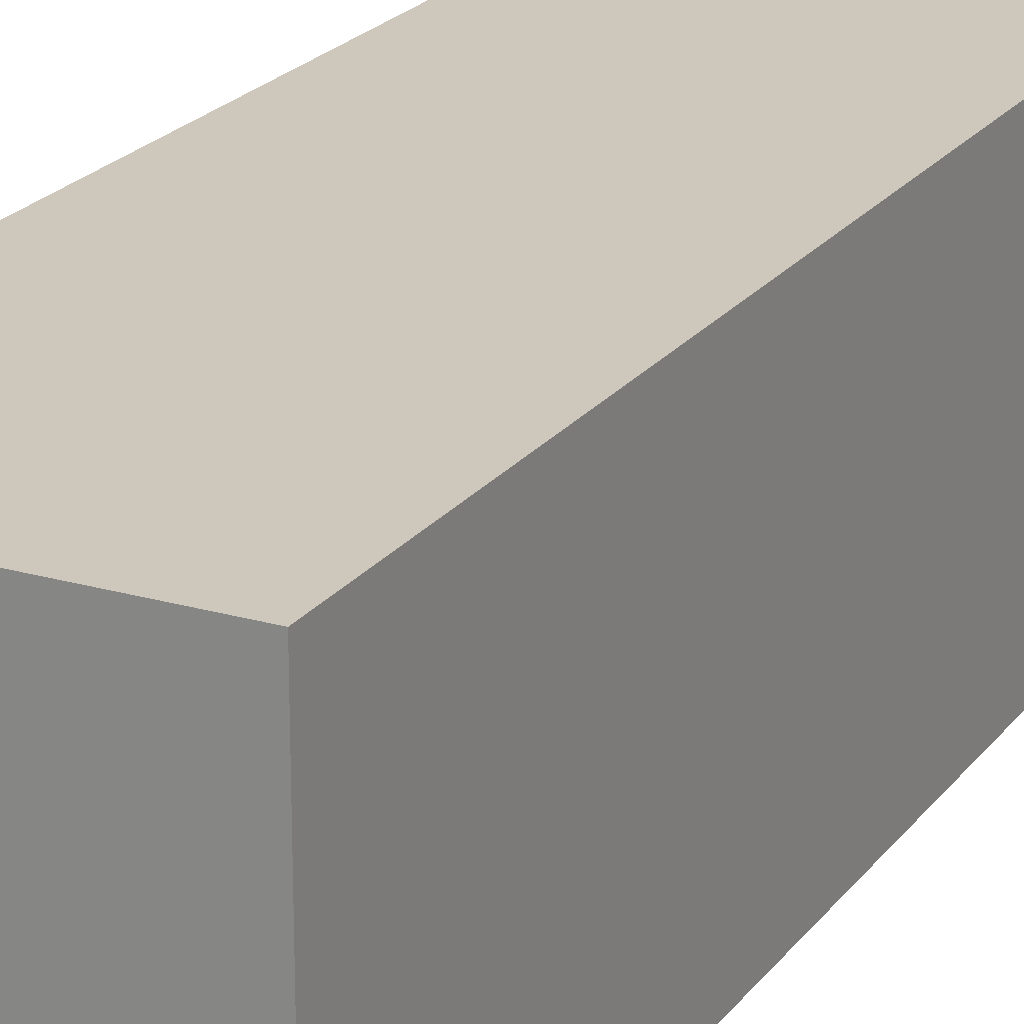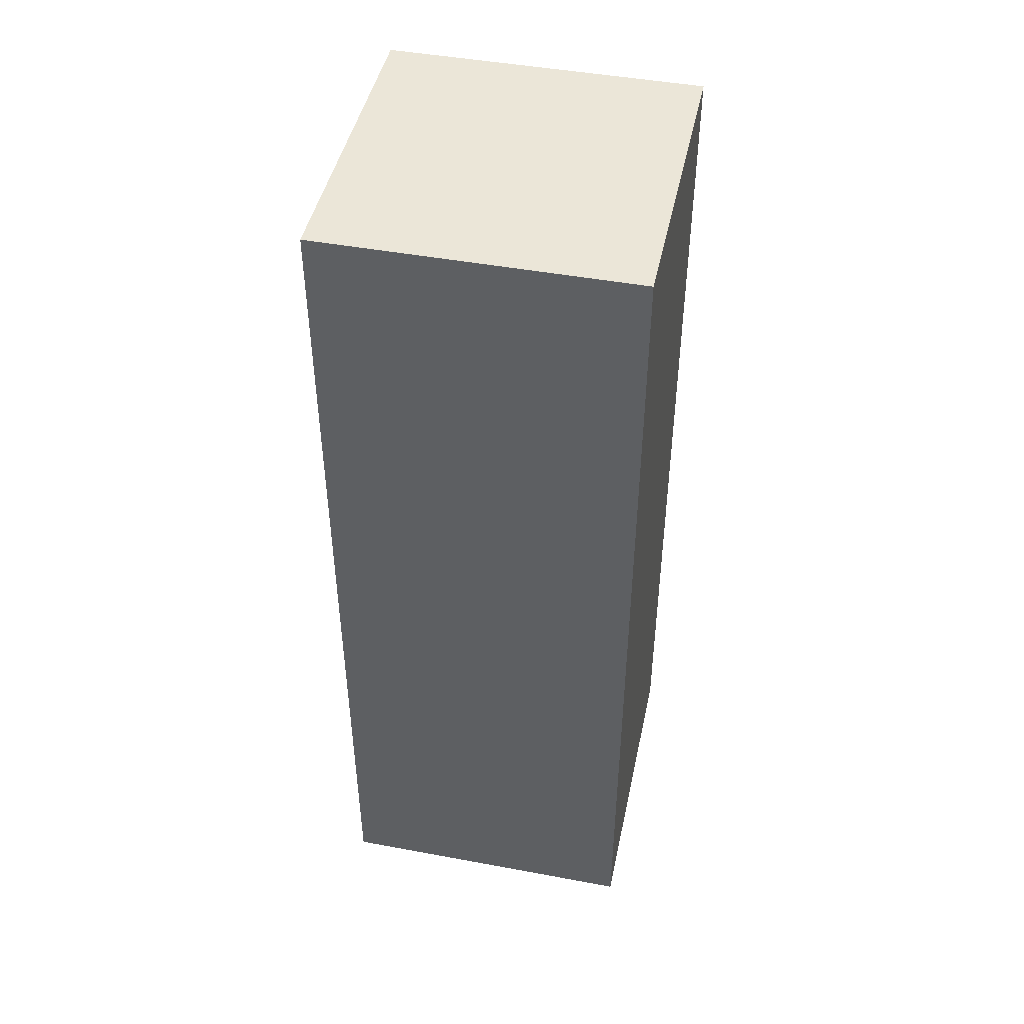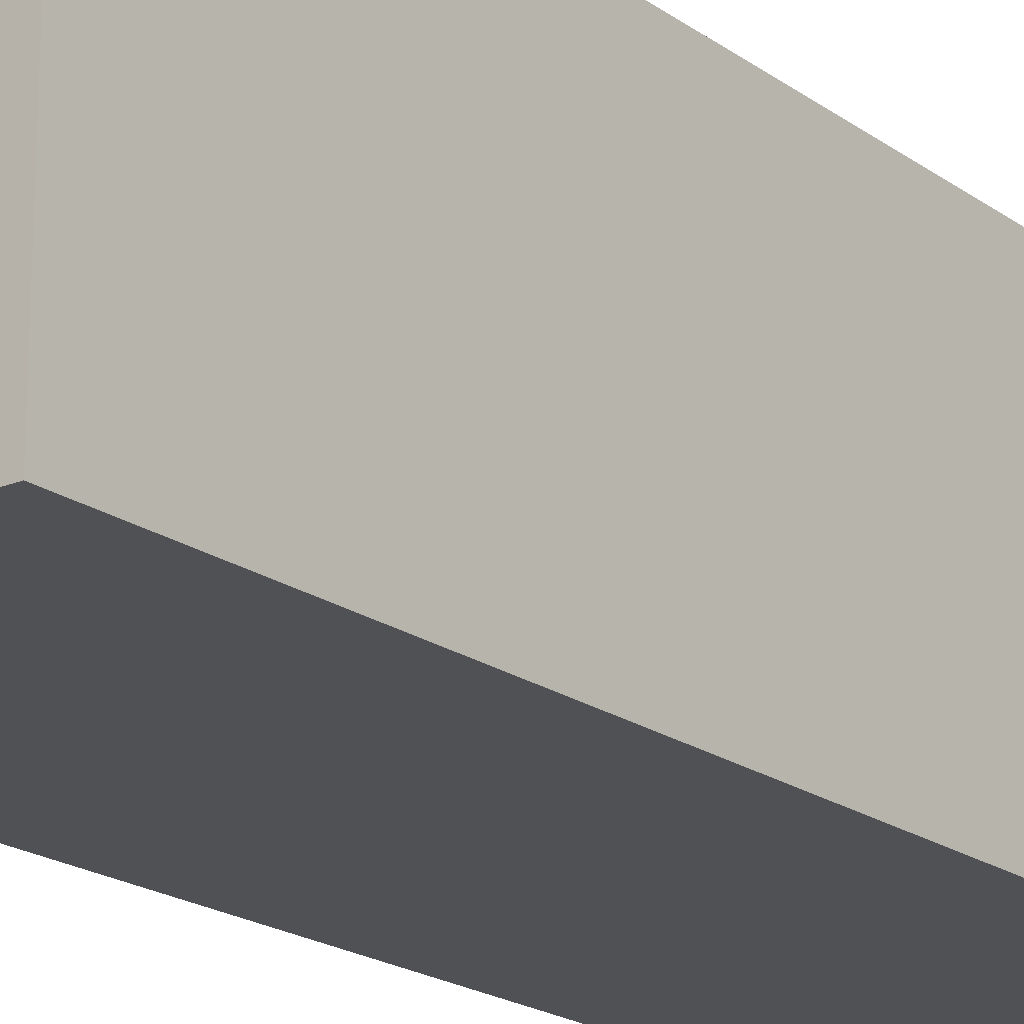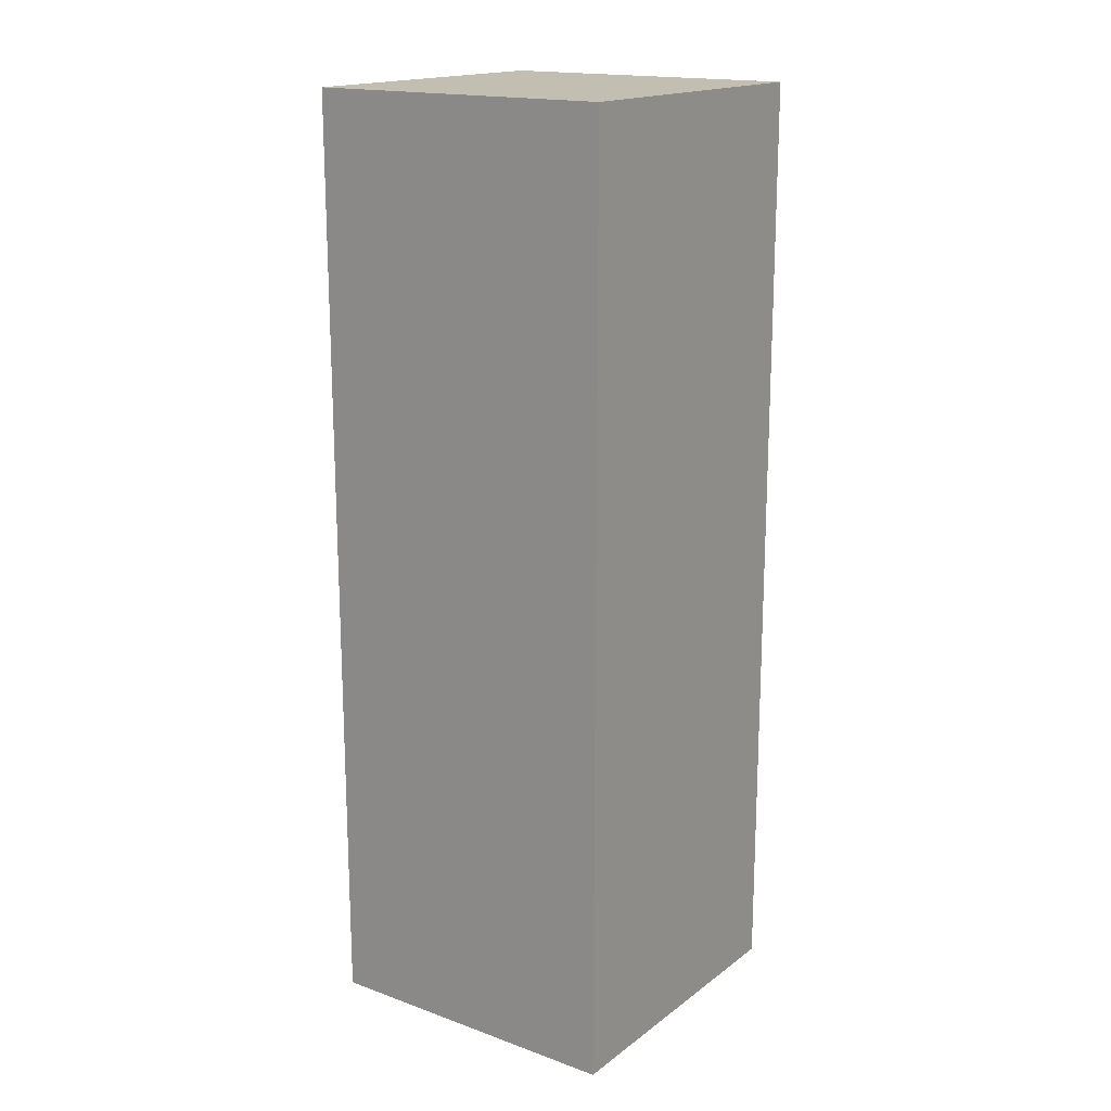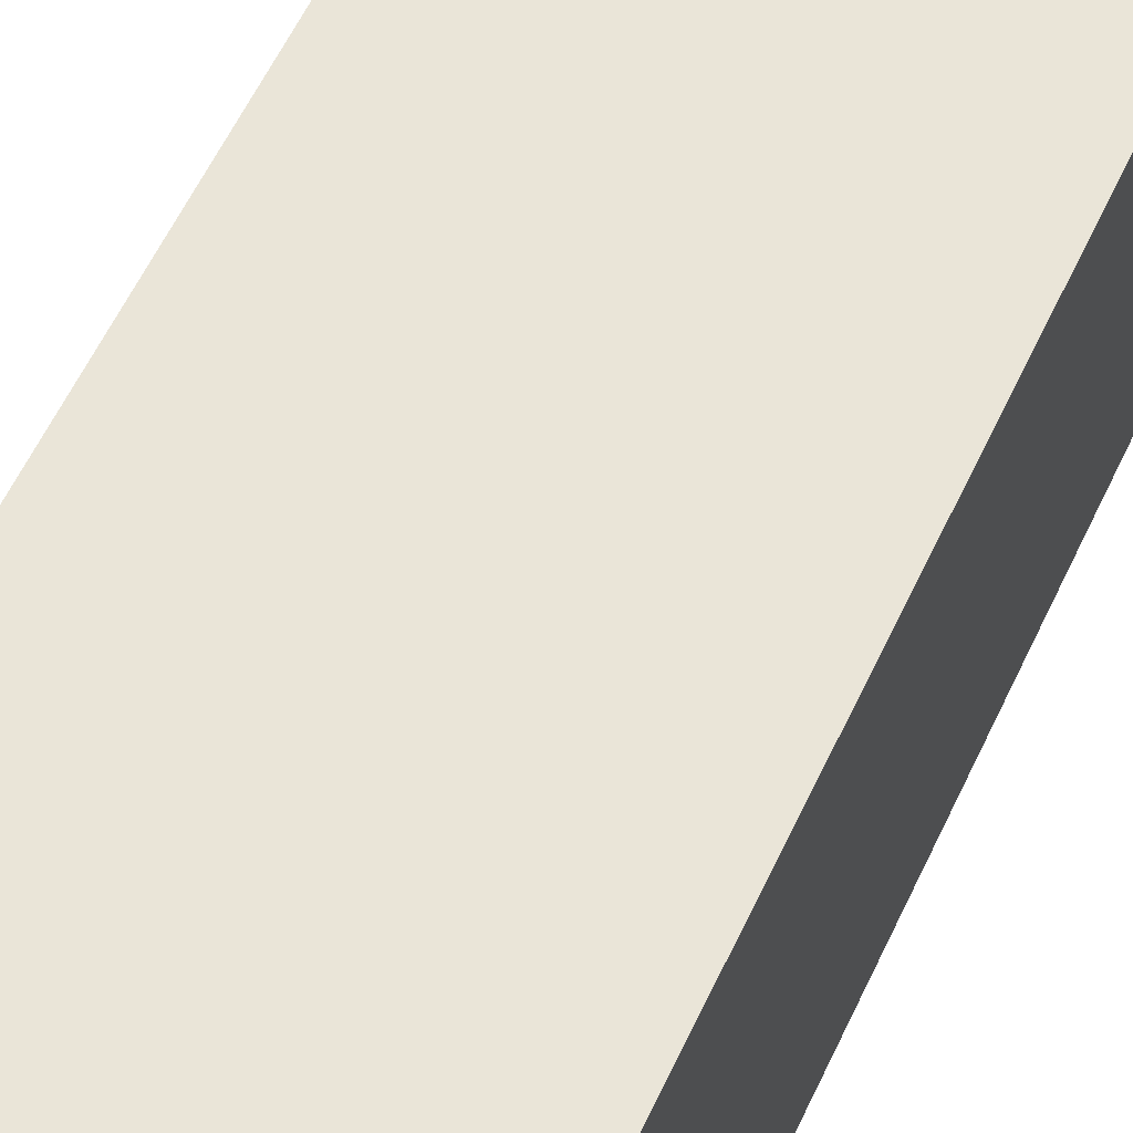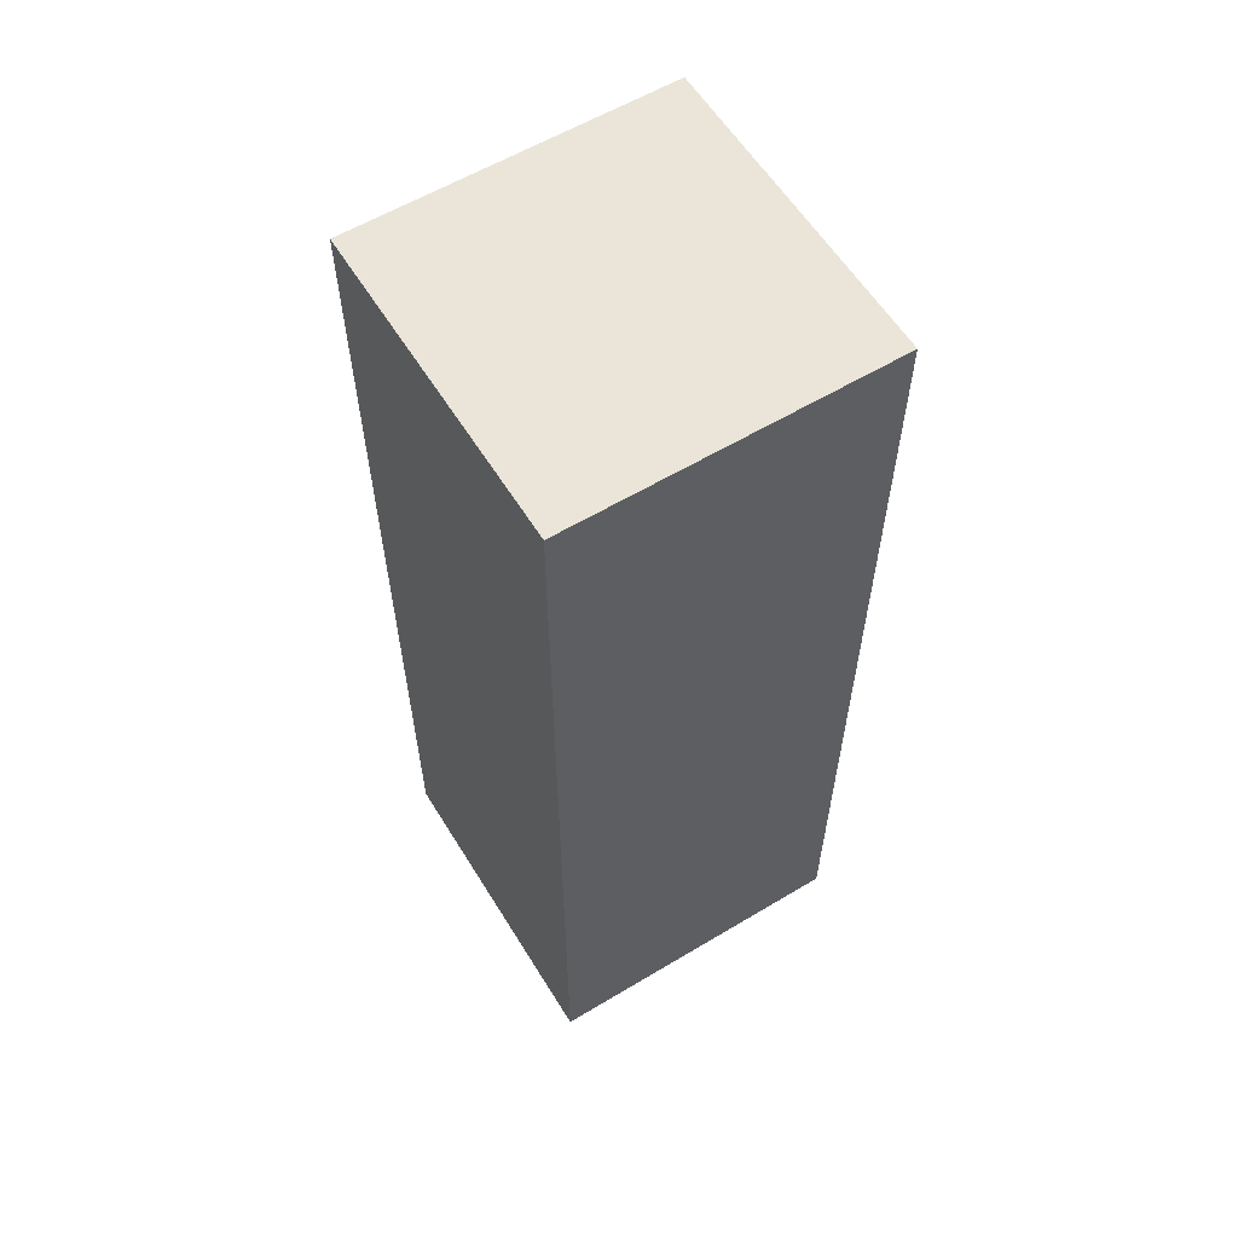
<metadata>
{"format":"obj","ext":"obj","renderer":"f3d","projection":"perspective","resolution":1024,"background":"white","views":[{"elev":21.9,"azim":-153.1,"up":"+Y"},{"elev":46.1,"azim":-168.0,"up":"+Z"},{"elev":-19.7,"azim":37.4,"up":"+Y"},{"elev":17.3,"azim":-54.6,"up":"+Z"},{"elev":58.8,"azim":25.0,"up":"+Y"},{"elev":59.4,"azim":-31.6,"up":"+Z"}]}
</metadata>
<code>
o arm_fore_med_hvy_2_3_sh_ja_color
v -0.7 1.8 0.5
v -0.7 1.6 0.5
v -0.7 1.8 0.4
v -0.7 1.6 0.4
v -0.7 1.8 0.2
v -0.7 1.6 0.2
v -0.7 1.8 0.1
v -0.7 1.6 0.1
v -0.7 1.8 -0.1
v -0.7 1.6 -0.1
v -0.5 1.8 0.5
v -0.5 1.6 0.5
v -0.5 1.8 0.1
v -0.5 1.6 0.1
v -0.5 1.8 -0.1
v -0.5 1.6 -0.1
v -0.7 1.8 0.5
v -0.7 1.8 0.4
v -0.7 1.8 0.2
v -0.7 1.8 0.1
v -0.7 1.8 -0.1
v -0.6 1.8 0.4
v -0.6 1.8 0.2
v -0.5 1.8 0.5
v -0.5 1.8 0.1
v -0.5 1.8 -0.1
v -0.7 1.6 0.5
v -0.7 1.6 0.4
v -0.7 1.6 0.2
v -0.7 1.6 0.1
v -0.7 1.6 -0.1
v -0.6 1.6 0.4
v -0.6 1.6 0.2
v -0.5 1.6 0.5
v -0.5 1.6 0.1
v -0.5 1.6 -0.1
v -0.7 1.8 0.5
v -0.5 1.8 0.5
v -0.7 1.6 0.5
v -0.5 1.6 0.5
v -0.7 1.8 -0.1
v -0.5 1.8 -0.1
v -0.7 1.6 -0.1
v -0.5 1.6 -0.1
f 3 2 1
f 4 2 3
f 5 4 3
f 6 4 5
f 7 6 5
f 8 6 7
f 9 8 7
f 10 8 9
f 11 12 13
f 13 12 14
f 13 14 15
f 15 14 16
f 22 18 17
f 22 19 18
f 23 20 19
f 23 19 22
f 24 22 17
f 24 23 22
f 25 21 20
f 25 23 24
f 25 20 23
f 26 21 25
f 27 28 32
f 28 29 32
f 29 30 33
f 32 29 33
f 27 32 34
f 32 33 34
f 30 31 35
f 34 33 35
f 33 30 35
f 35 31 36
f 39 38 37
f 40 38 39
f 41 42 43
f 43 42 44

</code>
